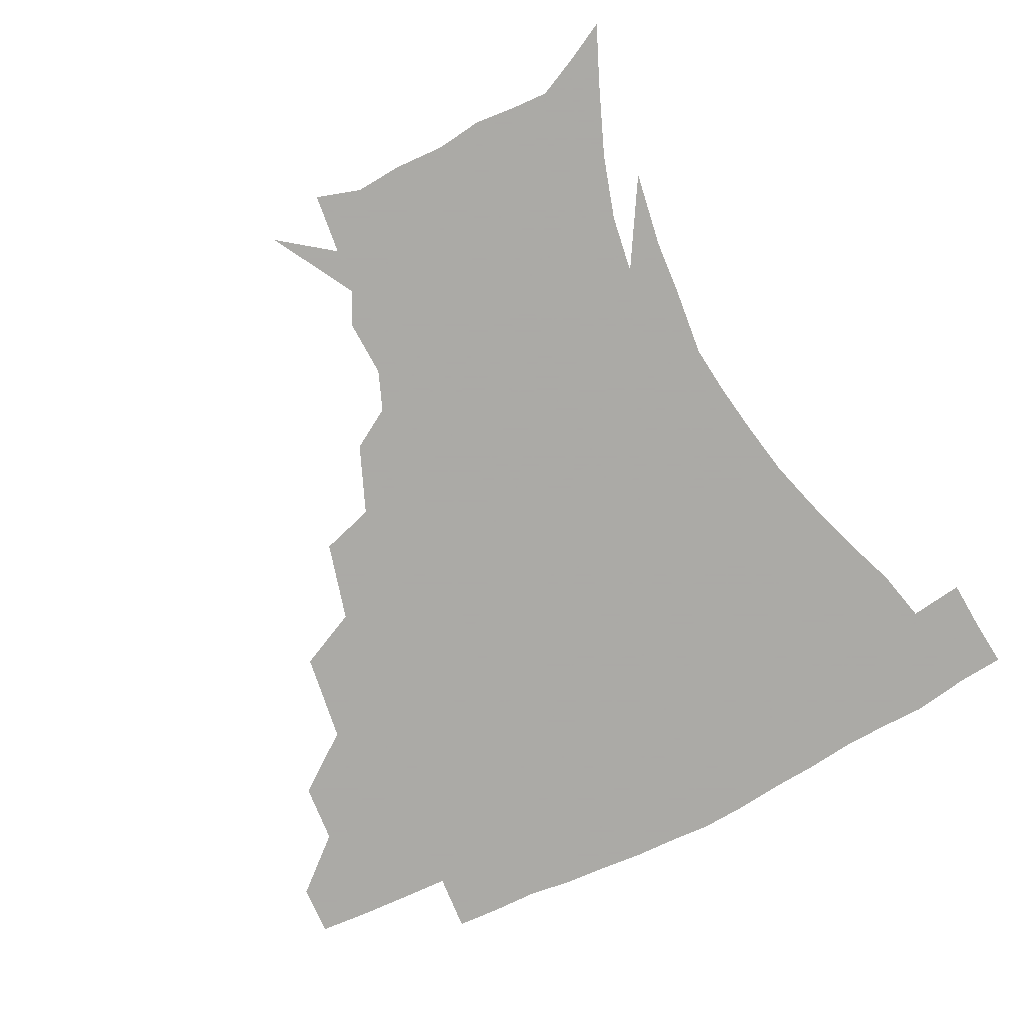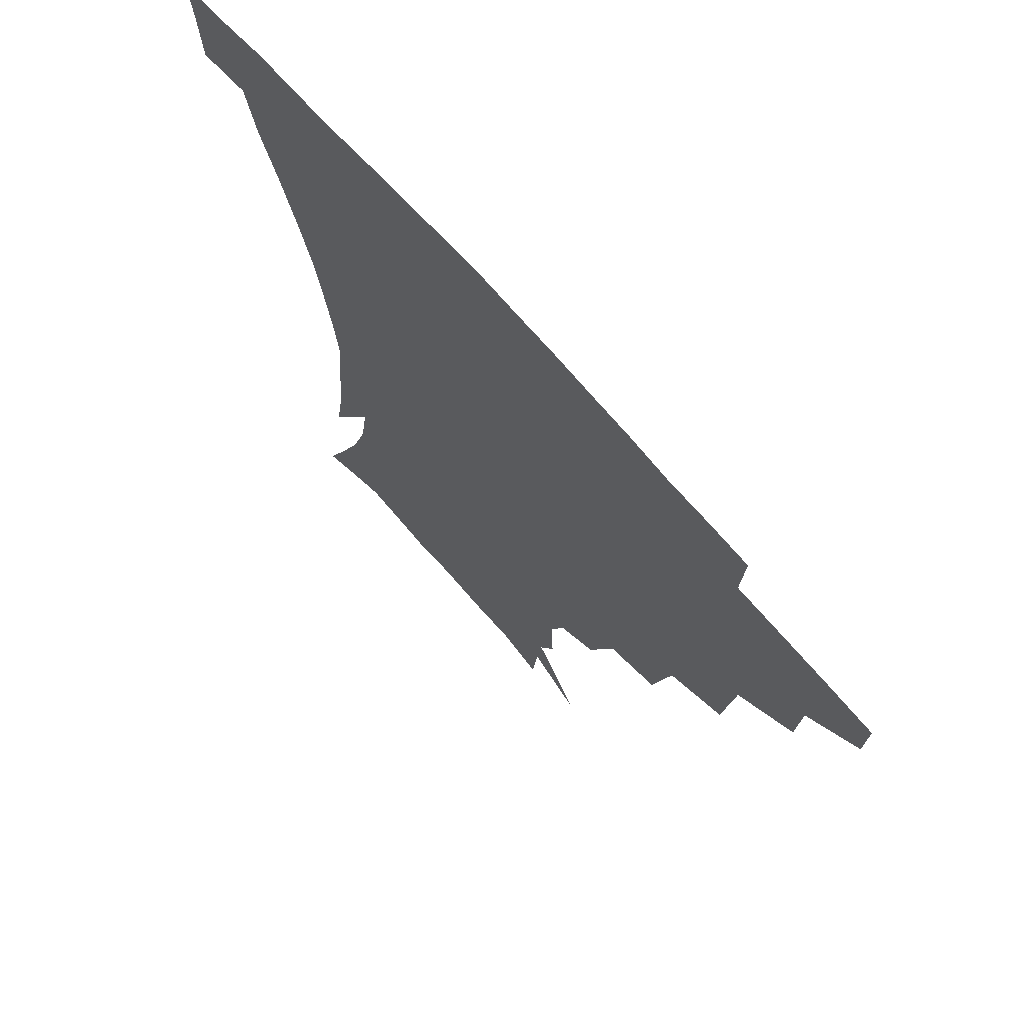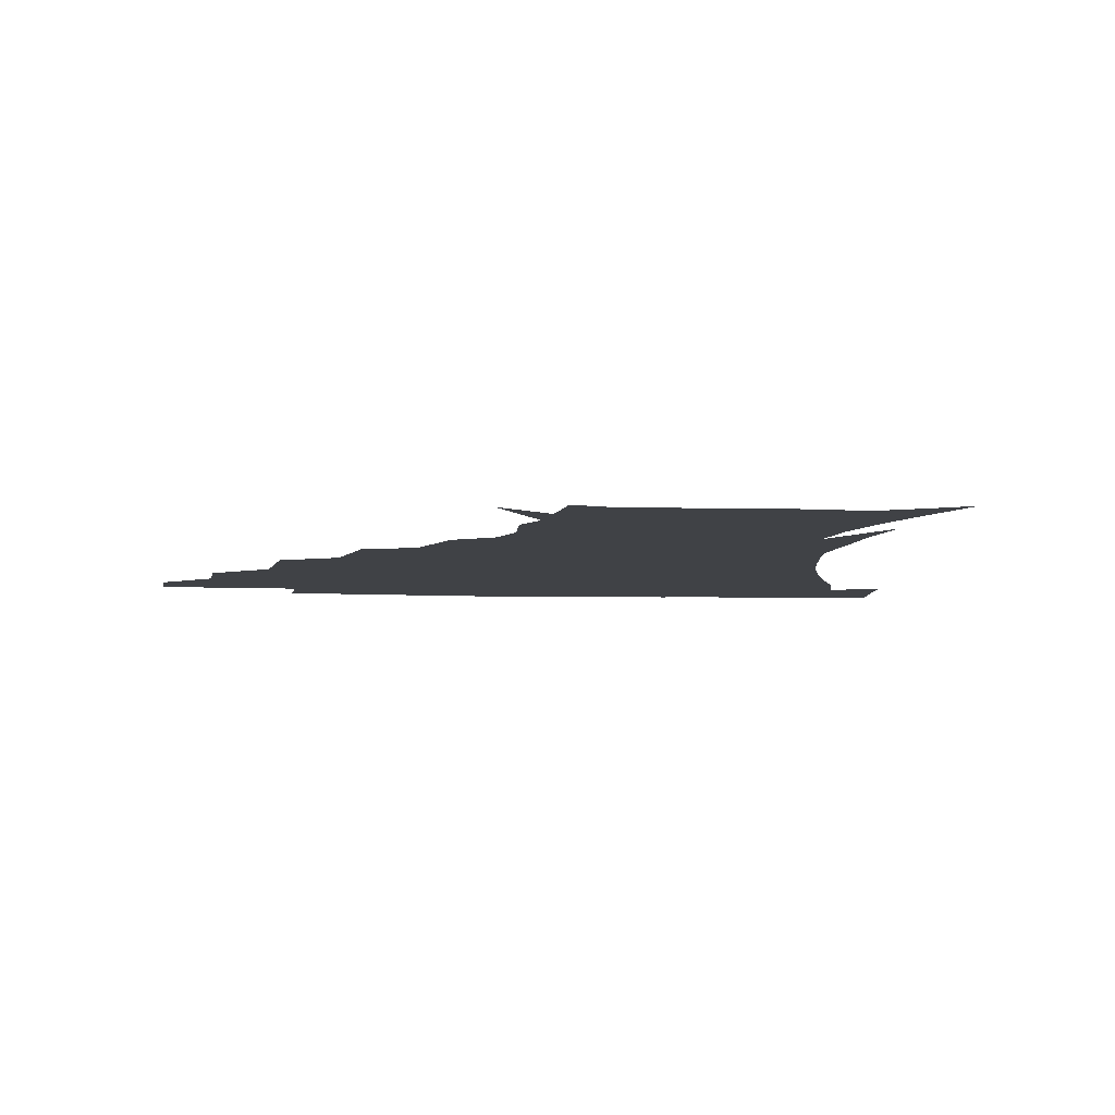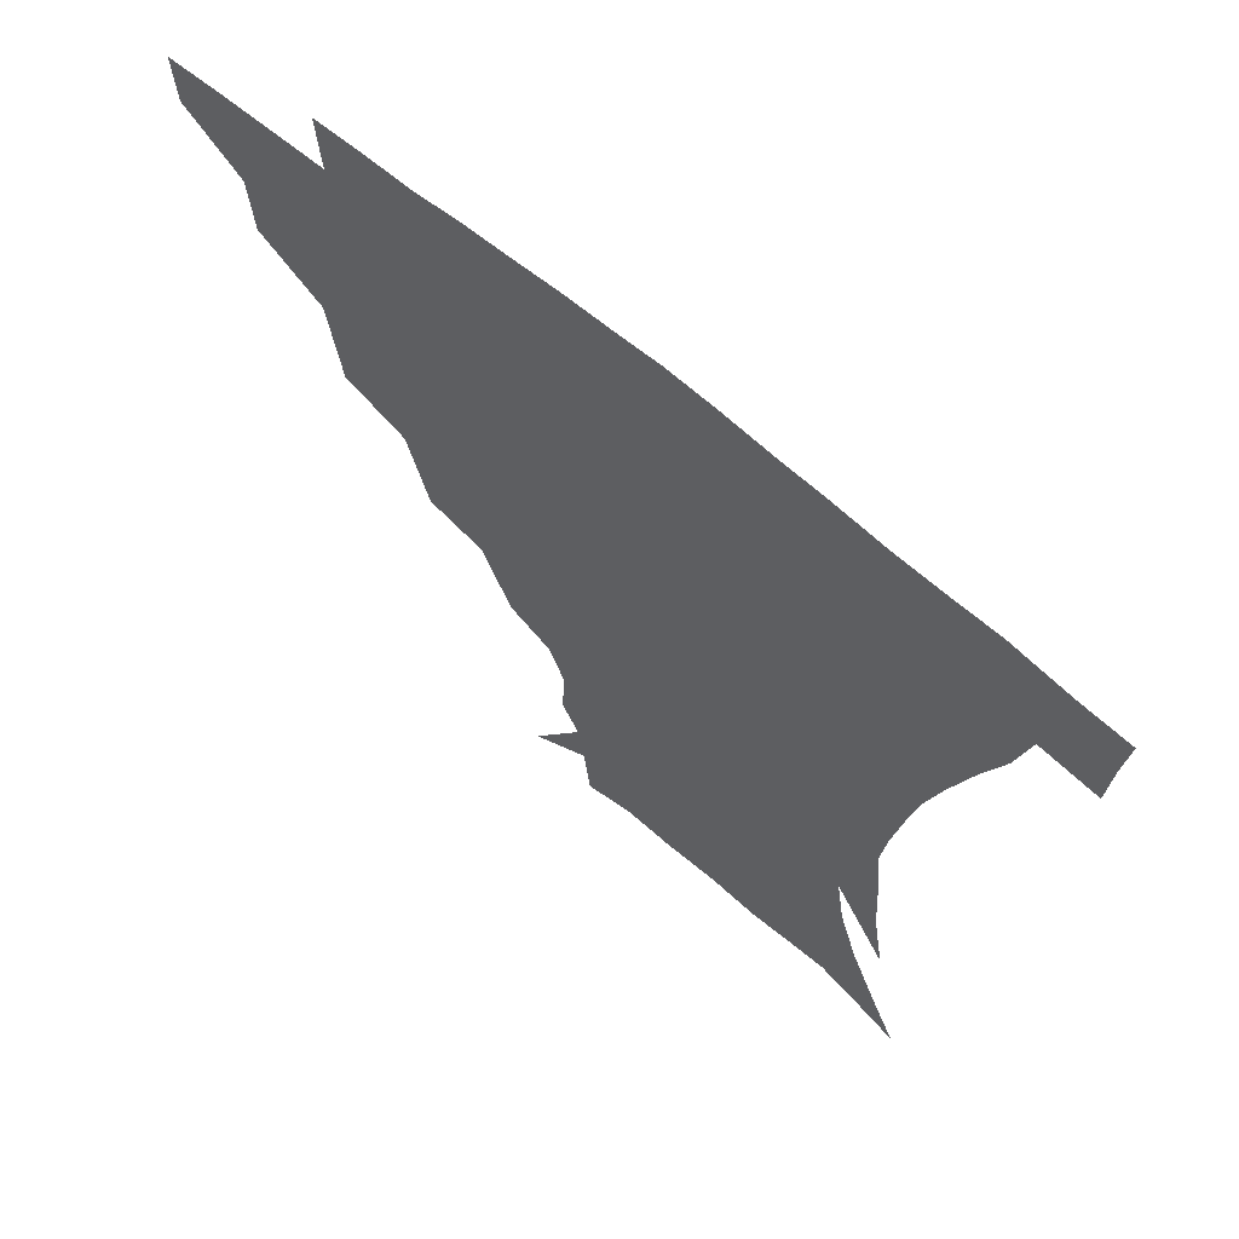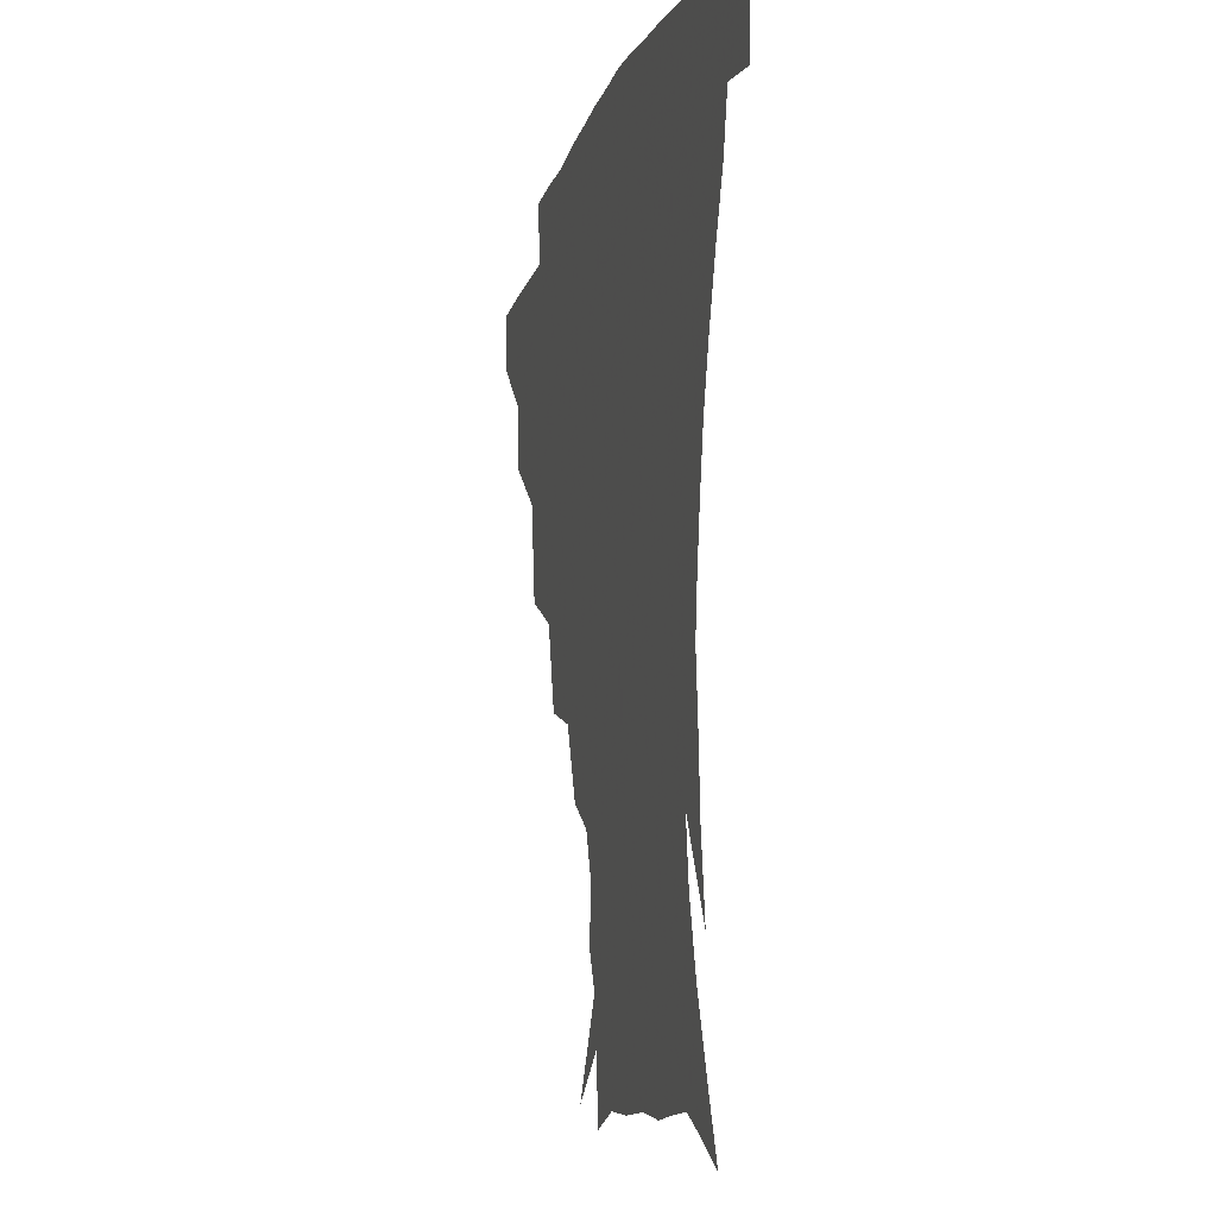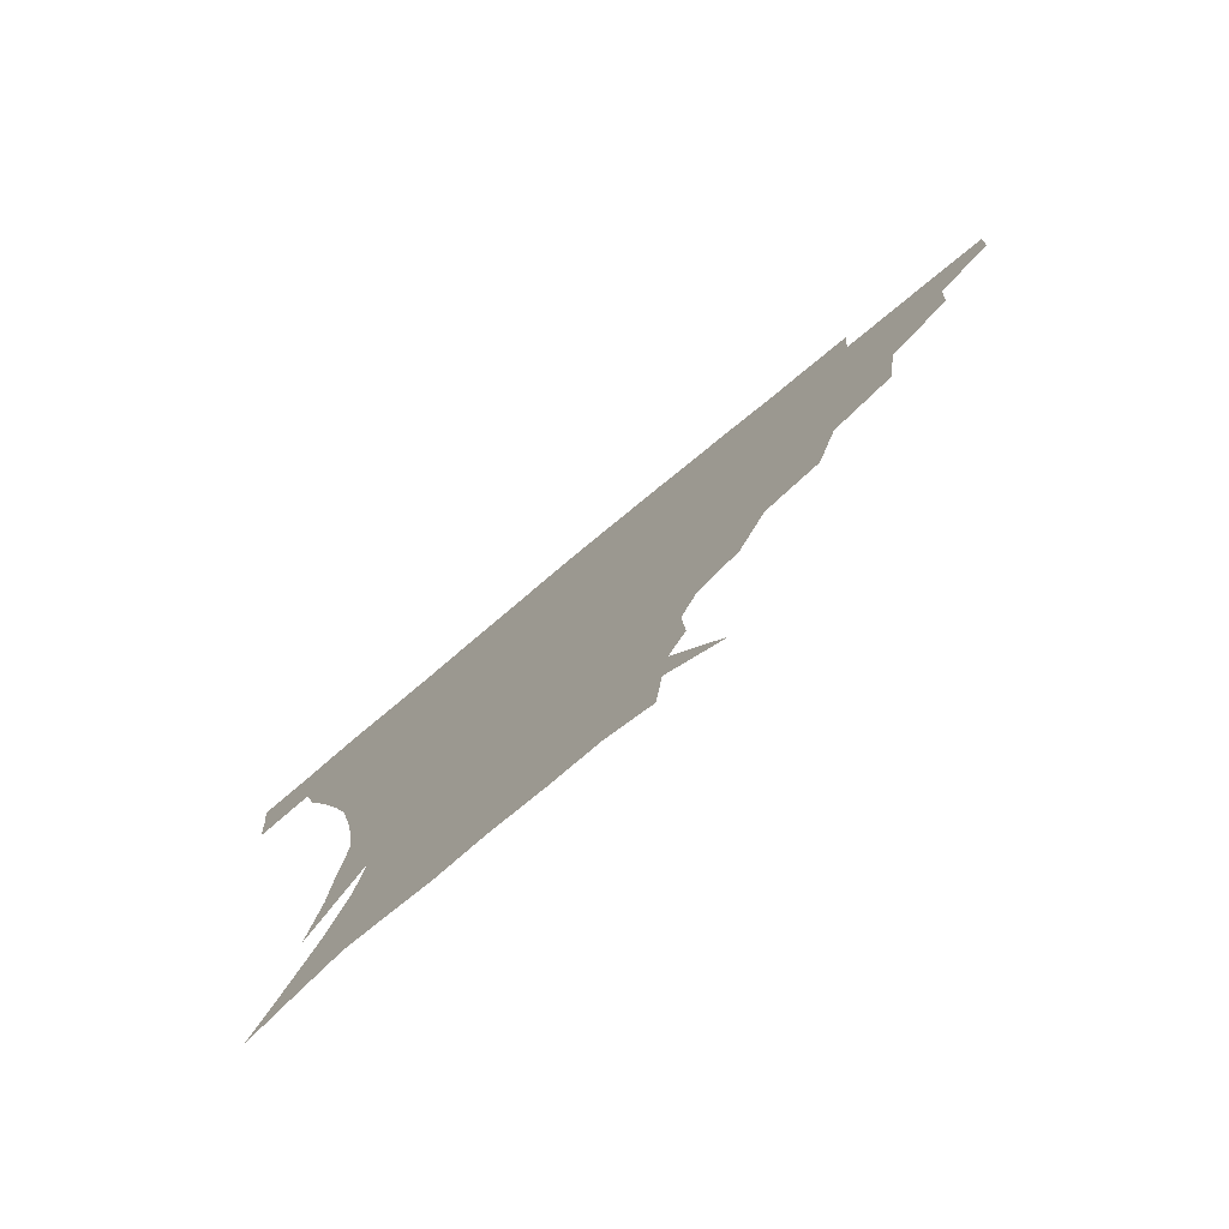
<metadata>
{"format":"obj","ext":"obj","renderer":"f3d","projection":"perspective","resolution":1024,"background":"white","views":[{"elev":-75.7,"azim":26.1,"up":"+Z"},{"elev":68.8,"azim":-130.6,"up":"+Y"},{"elev":-6.3,"azim":-6.3,"up":"+Z"},{"elev":65.1,"azim":40.5,"up":"+Y"},{"elev":-10.6,"azim":76.6,"up":"+Y"},{"elev":-78.8,"azim":-140.5,"up":"+Y"}]}
</metadata>
<code>
v 452.1 342.3 0
v 451.2 359 0
v 471.4 306.8 0
v 470 326.4 0
v 469 343.4 0
v 467.6 360 0
v 495.2 262.3 0
v 491.2 291.8 0
v 488.5 311.9 0
v 486.6 328.8 0
v 485 344.6 0
v 484.2 360.6 0
v 521.4 226.8 0
v 514.7 252.8 0
v 508.9 274 0
v 506.1 298.7 0
v 503.9 315.5 0
v 502 330.6 0
v 500.8 345.7 0
v 499.9 361 0
v 498.6 379.8 0
v 548 198.8 0
v 539 221.2 0
v 531.3 239 0
v 526.9 267 0
v 523 284.2 0
v 520.4 301.2 0
v 518.5 317.4 0
v 516.9 332.2 0
v 515.8 346.5 0
v 514.4 361.5 0
v 513 380.4 0
v 565.5 159.1 0
v 566.3 177.5 0
v 561.4 190.6 0
v 553.8 212.3 0
v 547.3 233.6 0
v 542.8 255.9 0
v 539.6 274.8 0
v 537.2 290.6 0
v 534.8 304.4 0
v 532.9 318.8 0
v 531.5 332.9 0
v 530.5 347.6 0
v 529 363.5 0
v 527.7 380.4 0
v 554.9 120.5 0
v 570.9 148.1 0
v 573.9 168 0
v 572.4 185.9 0
v 567 204 0
v 561.9 219.9 0
v 557.1 242.6 0
v 554.4 262 0
v 552 278.5 0
v 550.3 292.6 0
v 549.4 307.5 0
v 547.9 320.7 0
v 546.3 334.3 0
v 545.5 348.3 0
v 543.8 364.1 0
v 542 382.1 0
v 572.9 133.7 0
v 580.6 153.6 0
v 582 178.1 0
v 579.3 193.7 0
v 574.9 211 0
v 571.2 229.5 0
v 567.7 247.7 0
v 566.3 268.1 0
v 564.2 279.7 0
v 563.6 295.2 0
v 562.9 309 0
v 562.2 322.1 0
v 562.6 335.3 0
v 560 349.5 0
v 558.6 363.8 0
v 556.2 382.8 0
v 575 113.9 0
v 586.7 140.9 0
v 590.4 161.5 0
v 589.9 181.6 0
v 587 200.7 0
v 583.9 217.2 0
v 581.1 237.3 0
v 579.3 252.7 0
v 577.8 270.2 0
v 577 282.6 0
v 577 297.7 0
v 576.1 309.8 0
v 575.5 322 0
v 575.7 335.9 0
v 574 350 0
v 572.8 363.7 0
v 570.1 383.8 0
v 589.5 118.2 0
v 597.8 143 0
v 599.3 165.4 0
v 598.5 184.2 0
v 595.7 202 0
v 593.3 219.6 0
v 591.4 237.2 0
v 590 256.1 0
v 589.5 270.5 0
v 589.4 283.9 0
v 589.5 298.8 0
v 589 310.2 0
v 589.1 323.1 0
v 589.4 336.3 0
v 587.8 350.7 0
v 586.5 365.3 0
v 584.1 384 0
v 604.6 117 0
v 608.6 145 0
v 608.3 165.8 0
v 607 187 0
v 604.6 205.7 0
v 602.9 222.2 0
v 601.8 241.6 0
v 601.2 256 0
v 601.2 269.5 0
v 601.6 285.2 0
v 601.9 298.8 0
v 602.7 311.4 0
v 602.5 323.6 0
v 602.6 336.5 0
v 601.7 351 0
v 600.8 365.8 0
v 598 384.6 0
v 621 117.5 0
v 618.9 146.9 0
v 617.5 167 0
v 615.6 188.9 0
v 613.8 206.1 0
v 612.5 223.6 0
v 611.9 241.4 0
v 612.1 255.6 0
v 612.8 271.4 0
v 613.5 285.5 0
v 614.4 297.8 0
v 615.5 311.8 0
v 616.3 324.4 0
v 616.1 337.3 0
v 615.7 351 0
v 615.9 364.9 0
v 612.6 383.5 0
v 635.8 115.4 0
v 629.4 145.7 0
v 626.5 167.6 0
v 624.1 189.8 0
v 623.1 207 0
v 622.2 223.3 0
v 622 240.1 0
v 622.9 253.8 0
v 624 269.4 0
v 625 283.3 0
v 626.7 297 0
v 628.1 310.4 0
v 629.7 324.1 0
v 630.9 336.6 0
v 631.1 349.6 0
v 631.7 362.7 0
v 627.8 381.6 0
v 649.4 116.5 0
v 640.1 143.9 0
v 635.5 167 0
v 633 187.8 0
v 632.2 205.2 0
v 631.9 220.7 0
v 632.1 235.9 0
v 633 251.4 0
v 634.5 268.3 0
v 636.3 281.3 0
v 638.5 297 0
v 640.8 310.1 0
v 642.6 323.1 0
v 644.3 335.8 0
v 645.7 348.8 0
v 645.5 362.4 0
v 642.7 380.3 0
v 661.1 116.9 0
v 651.9 139.5 0
v 645.2 163.5 0
v 642.2 183.6 0
v 641.3 200.9 0
v 641.3 216.6 0
v 641.8 231.7 0
v 642.8 247.2 0
v 644.4 265.3 0
v 647 280.2 0
v 649.7 293.6 0
v 652.7 308.8 0
v 655.4 321.6 0
v 657.8 334.8 0
v 659.8 347.8 0
v 659.6 362 0
v 658.2 378.2 0
v 674 110.7 0
v 664.9 132 0
v 656.5 156.3 0
v 652.8 175.1 0
v 651 193.6 0
v 650.7 210.1 0
v 650.9 226.6 0
v 651.9 243.1 0
v 653.8 259.7 0
v 656.7 275.7 0
v 660.3 293 0
v 664.1 305.1 0
v 667.8 319.5 0
v 670.7 332.8 0
v 673.6 346.7 0
v 673.4 362.4 0
v 673.1 377.4 0
v 686.8 103.8 0
v 678.9 122.3 0
v 670 144.9 0
v 664 165.5 0
v 661.2 184.3 0
v 660.3 202.1 0
v 659.9 219.2 0
v 661 233.9 0
v 662.9 251.2 0
v 665.7 268.7 0
v 669.4 286.3 0
v 674.5 299.3 0
v 679.6 316.3 0
v 683.8 330.7 0
v 686.7 345.2 0
v 687.9 360.9 0
v 687.6 377 0
v 677.8 155.7 0
v 674 180.2 0
v 672.9 198 0
v 670.7 220.8 0
v 672.4 236 0
v 675.1 252.9 0
v 678.7 271.6 0
v 683.8 289.2 0
v 690.3 308.8 0
v 696.7 325.6 0
v 700.8 342.8 0
v 703.8 358.6 0
v 706.1 373.7 0
v 718.2 340.1 0
v 719.4 356.9 0
v 721 372.2 0
f 4 5 1
f 1 5 2
f 5 6 2
f 8 9 3
f 3 9 4
f 9 10 4
f 4 10 5
f 10 11 5
f 5 11 6
f 11 12 6
f 14 15 7
f 7 15 8
f 15 16 8
f 8 16 9
f 16 17 9
f 9 17 10
f 17 18 10
f 10 18 11
f 18 19 11
f 11 19 12
f 19 20 12
f 23 24 13
f 13 24 14
f 24 25 14
f 14 25 15
f 25 26 15
f 15 26 16
f 26 27 16
f 16 27 17
f 27 28 17
f 17 28 18
f 28 29 18
f 18 29 19
f 29 30 19
f 19 30 20
f 30 31 20
f 20 31 21
f 31 32 21
f 35 36 22
f 22 36 23
f 36 37 23
f 23 37 24
f 37 38 24
f 24 38 25
f 38 39 25
f 25 39 26
f 39 40 26
f 26 40 27
f 40 41 27
f 27 41 28
f 41 42 28
f 28 42 29
f 42 43 29
f 29 43 30
f 43 44 30
f 30 44 31
f 44 45 31
f 31 45 32
f 45 46 32
f 48 49 33
f 33 49 34
f 49 50 34
f 34 50 35
f 50 51 35
f 35 51 36
f 51 52 36
f 36 52 37
f 52 53 37
f 37 53 38
f 53 54 38
f 38 54 39
f 54 55 39
f 39 55 40
f 55 56 40
f 40 56 41
f 56 57 41
f 41 57 42
f 57 58 42
f 42 58 43
f 58 59 43
f 43 59 44
f 59 60 44
f 44 60 45
f 60 61 45
f 45 61 46
f 61 62 46
f 47 63 48
f 63 64 48
f 48 64 49
f 64 65 49
f 49 65 50
f 65 66 50
f 50 66 51
f 66 67 51
f 51 67 52
f 67 68 52
f 52 68 53
f 68 69 53
f 53 69 54
f 69 70 54
f 54 70 55
f 70 71 55
f 55 71 56
f 71 72 56
f 56 72 57
f 72 73 57
f 57 73 58
f 73 74 58
f 58 74 59
f 74 75 59
f 59 75 60
f 75 76 60
f 60 76 61
f 76 77 61
f 61 77 62
f 77 78 62
f 79 80 63
f 63 80 64
f 80 81 64
f 64 81 65
f 81 82 65
f 65 82 66
f 82 83 66
f 66 83 67
f 83 84 67
f 67 84 68
f 84 85 68
f 68 85 69
f 85 86 69
f 69 86 70
f 86 87 70
f 70 87 71
f 87 88 71
f 71 88 72
f 88 89 72
f 72 89 73
f 89 90 73
f 73 90 74
f 90 91 74
f 74 91 75
f 91 92 75
f 75 92 76
f 92 93 76
f 76 93 77
f 93 94 77
f 77 94 78
f 94 95 78
f 79 96 80
f 96 97 80
f 80 97 81
f 97 98 81
f 81 98 82
f 98 99 82
f 82 99 83
f 99 100 83
f 83 100 84
f 100 101 84
f 84 101 85
f 101 102 85
f 85 102 86
f 102 103 86
f 86 103 87
f 103 104 87
f 87 104 88
f 104 105 88
f 88 105 89
f 105 106 89
f 89 106 90
f 106 107 90
f 90 107 91
f 107 108 91
f 91 108 92
f 108 109 92
f 92 109 93
f 109 110 93
f 93 110 94
f 110 111 94
f 94 111 95
f 111 112 95
f 96 113 97
f 113 114 97
f 97 114 98
f 114 115 98
f 98 115 99
f 115 116 99
f 99 116 100
f 116 117 100
f 100 117 101
f 117 118 101
f 101 118 102
f 118 119 102
f 102 119 103
f 119 120 103
f 103 120 104
f 120 121 104
f 104 121 105
f 121 122 105
f 105 122 106
f 122 123 106
f 106 123 107
f 123 124 107
f 107 124 108
f 124 125 108
f 108 125 109
f 125 126 109
f 109 126 110
f 126 127 110
f 110 127 111
f 127 128 111
f 111 128 112
f 128 129 112
f 113 130 114
f 130 131 114
f 114 131 115
f 131 132 115
f 115 132 116
f 132 133 116
f 116 133 117
f 133 134 117
f 117 134 118
f 134 135 118
f 118 135 119
f 135 136 119
f 119 136 120
f 136 137 120
f 120 137 121
f 137 138 121
f 121 138 122
f 138 139 122
f 122 139 123
f 139 140 123
f 123 140 124
f 140 141 124
f 124 141 125
f 141 142 125
f 125 142 126
f 142 143 126
f 126 143 127
f 143 144 127
f 127 144 128
f 144 145 128
f 128 145 129
f 145 146 129
f 130 147 131
f 147 148 131
f 131 148 132
f 148 149 132
f 132 149 133
f 149 150 133
f 133 150 134
f 150 151 134
f 134 151 135
f 151 152 135
f 135 152 136
f 152 153 136
f 136 153 137
f 153 154 137
f 137 154 138
f 154 155 138
f 138 155 139
f 155 156 139
f 139 156 140
f 156 157 140
f 140 157 141
f 157 158 141
f 141 158 142
f 158 159 142
f 142 159 143
f 159 160 143
f 143 160 144
f 160 161 144
f 144 161 145
f 161 162 145
f 145 162 146
f 162 163 146
f 147 164 148
f 164 165 148
f 148 165 149
f 165 166 149
f 149 166 150
f 166 167 150
f 150 167 151
f 167 168 151
f 151 168 152
f 168 169 152
f 152 169 153
f 169 170 153
f 153 170 154
f 170 171 154
f 154 171 155
f 171 172 155
f 155 172 156
f 172 173 156
f 156 173 157
f 173 174 157
f 157 174 158
f 174 175 158
f 158 175 159
f 175 176 159
f 159 176 160
f 176 177 160
f 160 177 161
f 177 178 161
f 161 178 162
f 178 179 162
f 162 179 163
f 179 180 163
f 164 181 165
f 181 182 165
f 165 182 166
f 182 183 166
f 166 183 167
f 183 184 167
f 167 184 168
f 184 185 168
f 168 185 169
f 185 186 169
f 169 186 170
f 186 187 170
f 170 187 171
f 187 188 171
f 171 188 172
f 188 189 172
f 172 189 173
f 189 190 173
f 173 190 174
f 190 191 174
f 174 191 175
f 191 192 175
f 175 192 176
f 192 193 176
f 176 193 177
f 193 194 177
f 177 194 178
f 194 195 178
f 178 195 179
f 195 196 179
f 179 196 180
f 196 197 180
f 181 198 182
f 198 199 182
f 182 199 183
f 199 200 183
f 183 200 184
f 200 201 184
f 184 201 185
f 201 202 185
f 185 202 186
f 202 203 186
f 186 203 187
f 203 204 187
f 187 204 188
f 204 205 188
f 188 205 189
f 205 206 189
f 189 206 190
f 206 207 190
f 190 207 191
f 207 208 191
f 191 208 192
f 208 209 192
f 192 209 193
f 209 210 193
f 193 210 194
f 210 211 194
f 194 211 195
f 211 212 195
f 195 212 196
f 212 213 196
f 196 213 197
f 213 214 197
f 198 215 199
f 215 216 199
f 199 216 200
f 216 217 200
f 200 217 201
f 217 218 201
f 201 218 202
f 218 219 202
f 202 219 203
f 219 220 203
f 203 220 204
f 220 221 204
f 204 221 205
f 221 222 205
f 205 222 206
f 222 223 206
f 206 223 207
f 223 224 207
f 207 224 208
f 224 225 208
f 208 225 209
f 225 226 209
f 209 226 210
f 226 227 210
f 210 227 211
f 227 228 211
f 211 228 212
f 228 229 212
f 212 229 213
f 229 230 213
f 213 230 214
f 230 231 214
f 219 232 220
f 232 233 220
f 220 233 221
f 233 234 221
f 221 234 222
f 234 235 222
f 222 235 223
f 235 236 223
f 223 236 224
f 236 237 224
f 224 237 225
f 237 238 225
f 225 238 226
f 238 239 226
f 226 239 227
f 239 240 227
f 227 240 228
f 240 241 228
f 228 241 229
f 241 242 229
f 229 242 230
f 242 243 230
f 230 243 231
f 243 244 231
f 242 245 243
f 245 246 243
f 243 246 244
f 246 247 244

</code>
